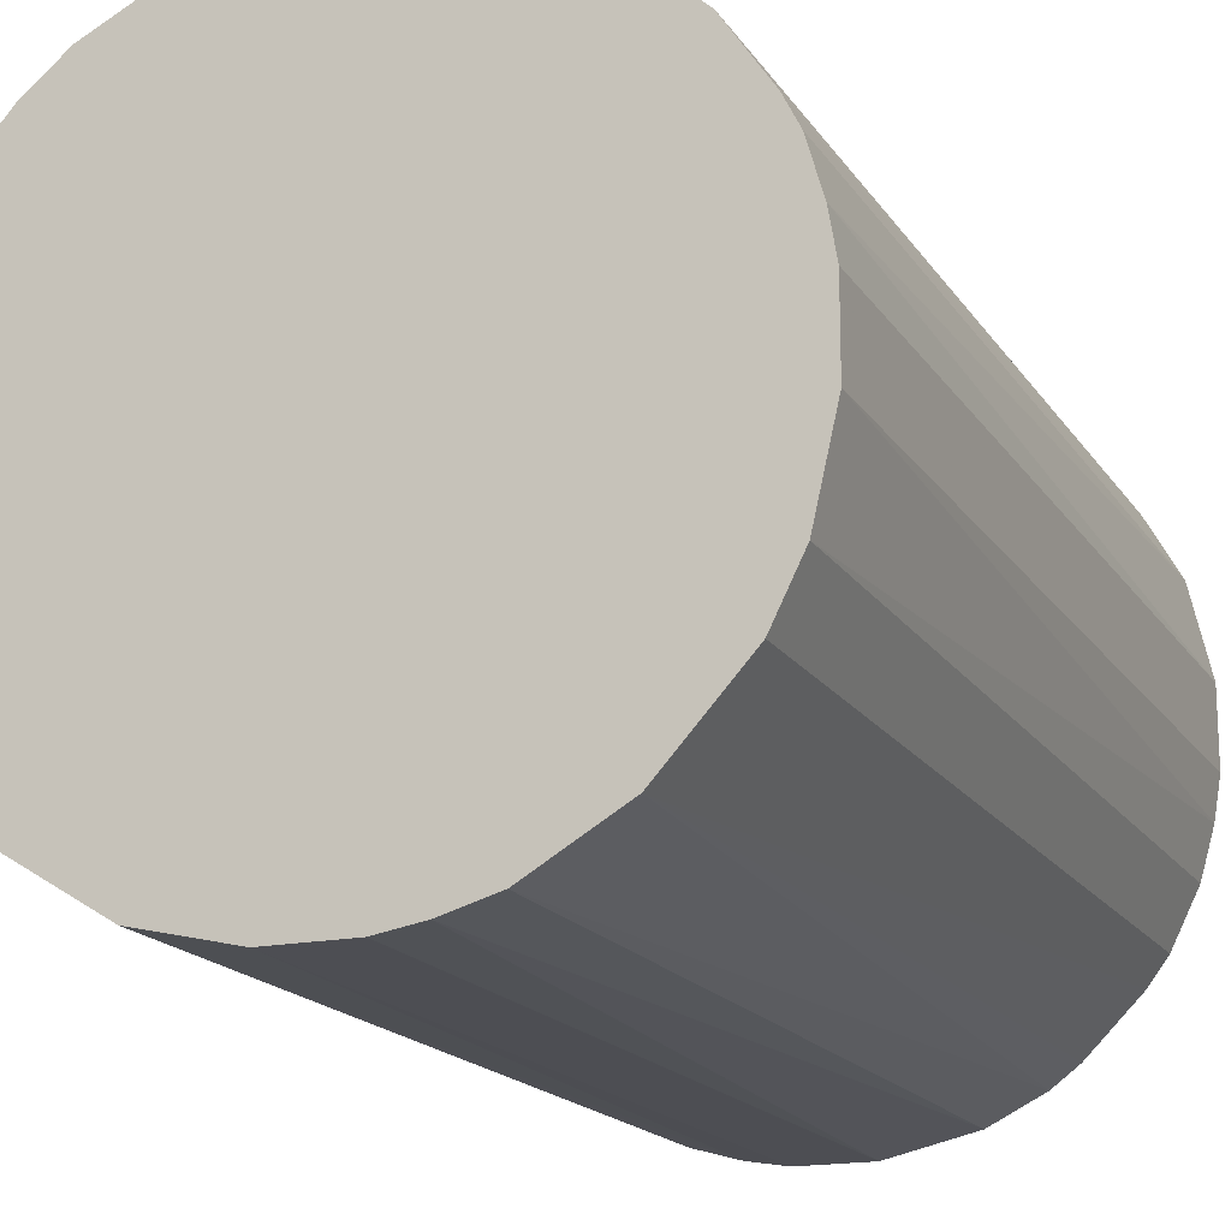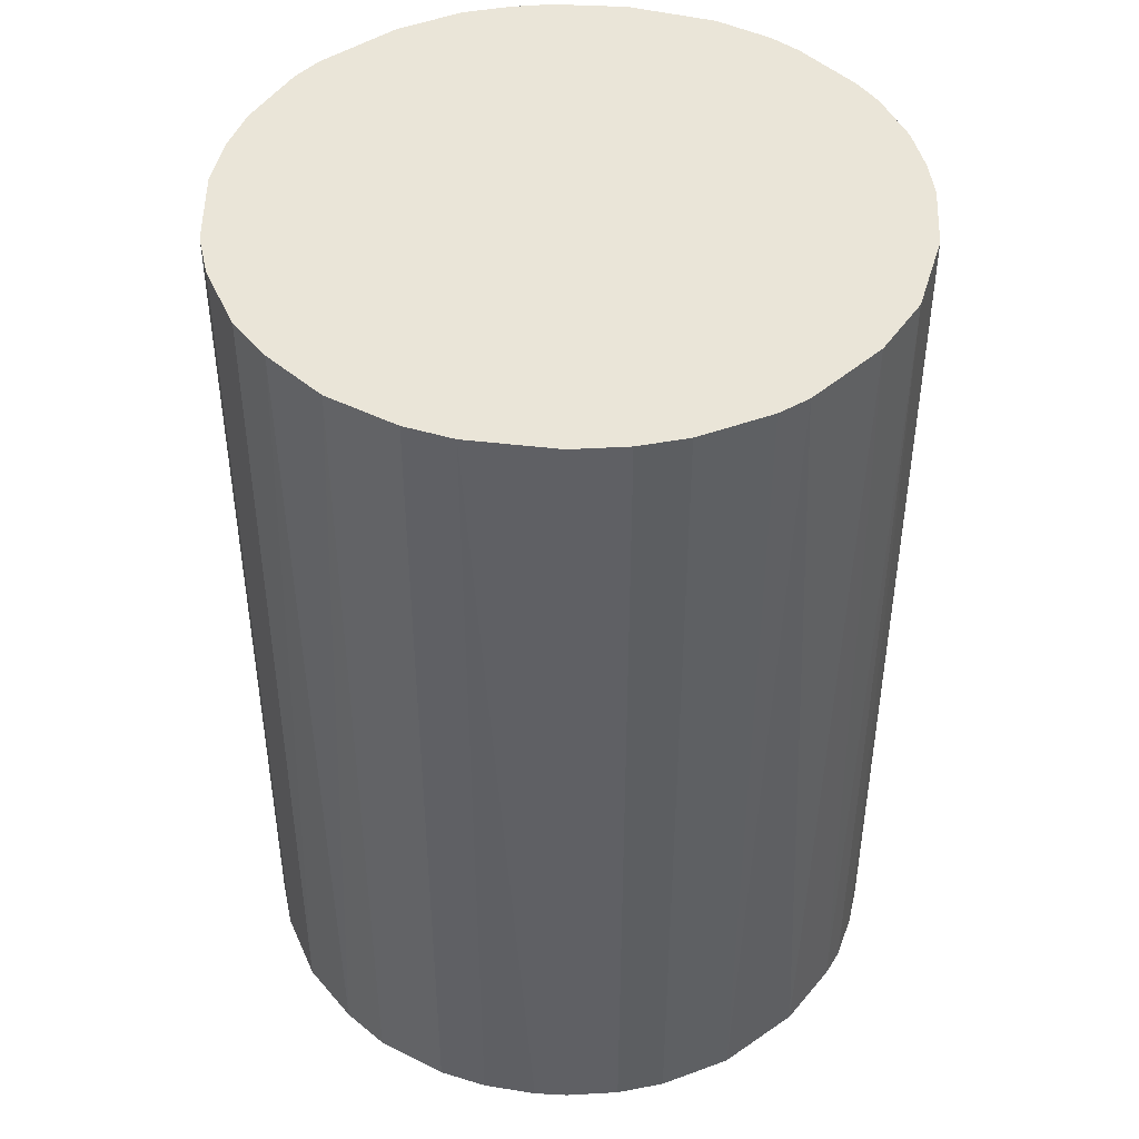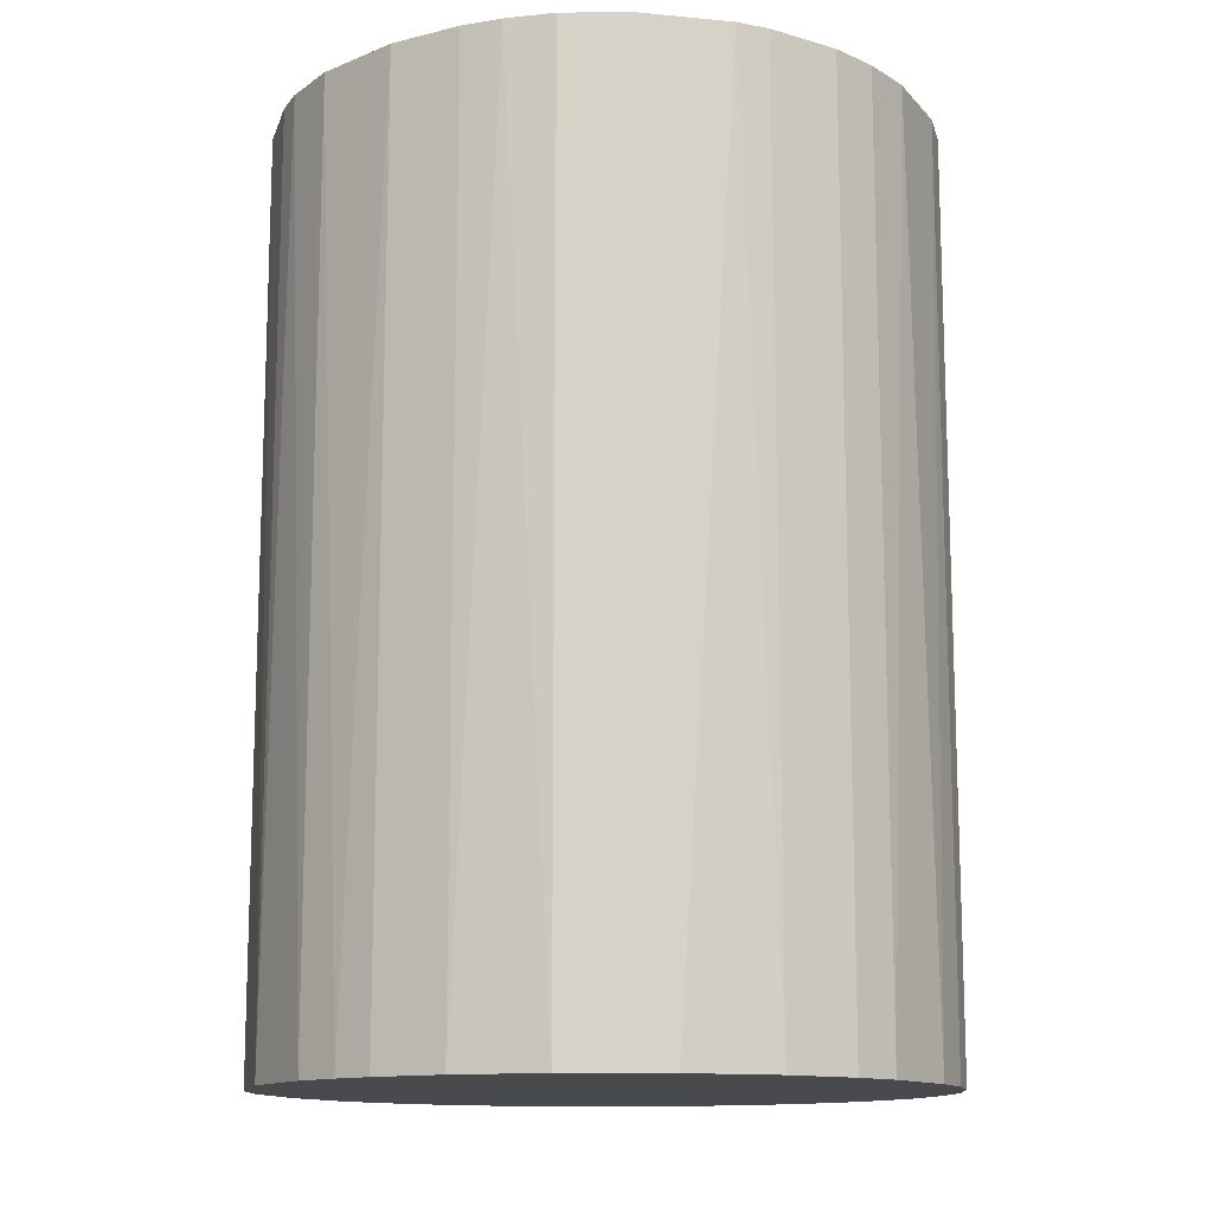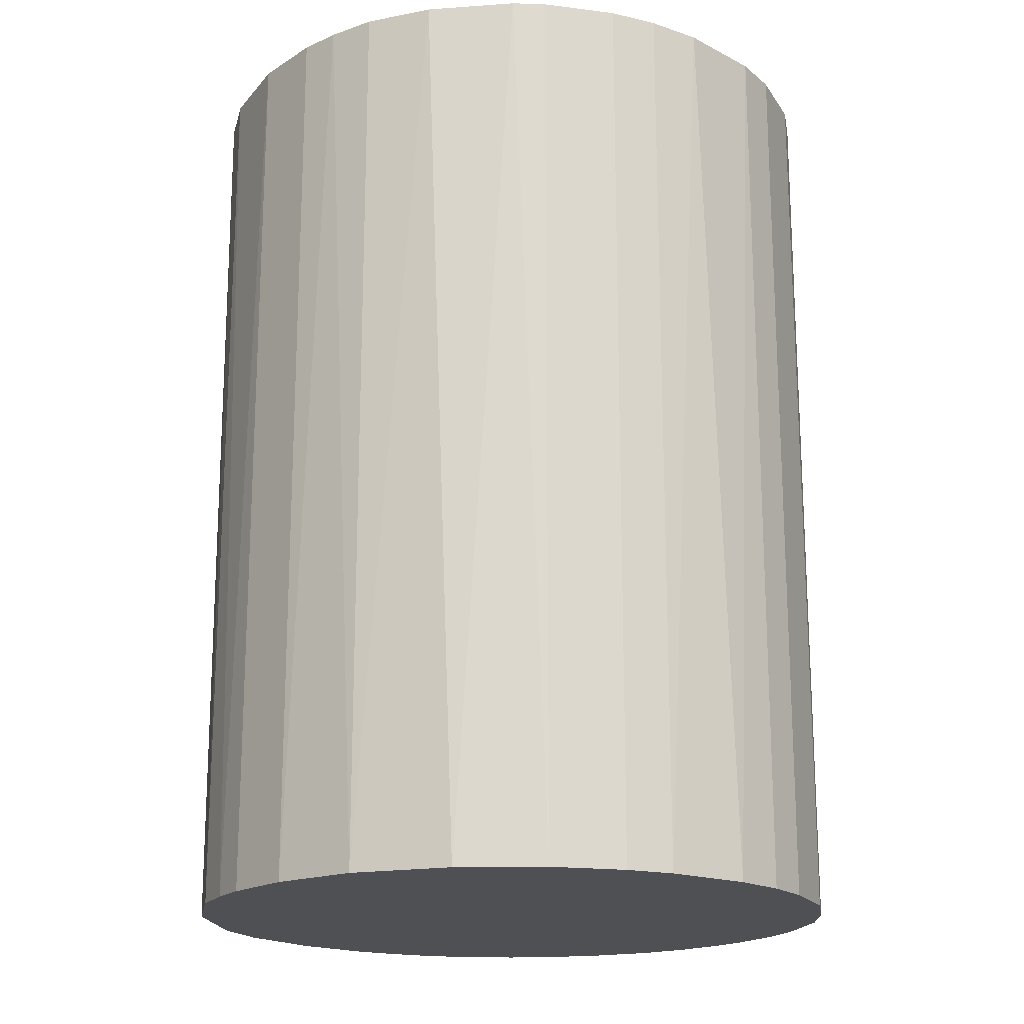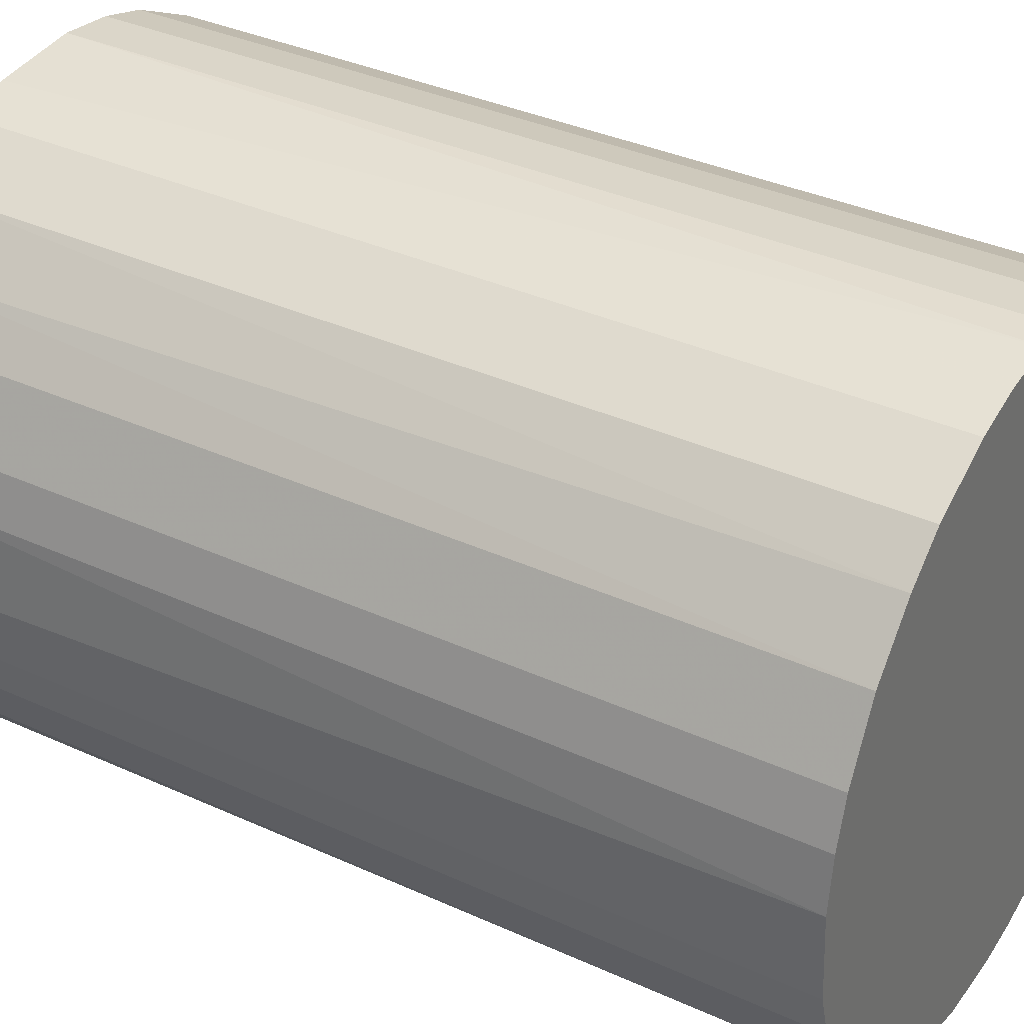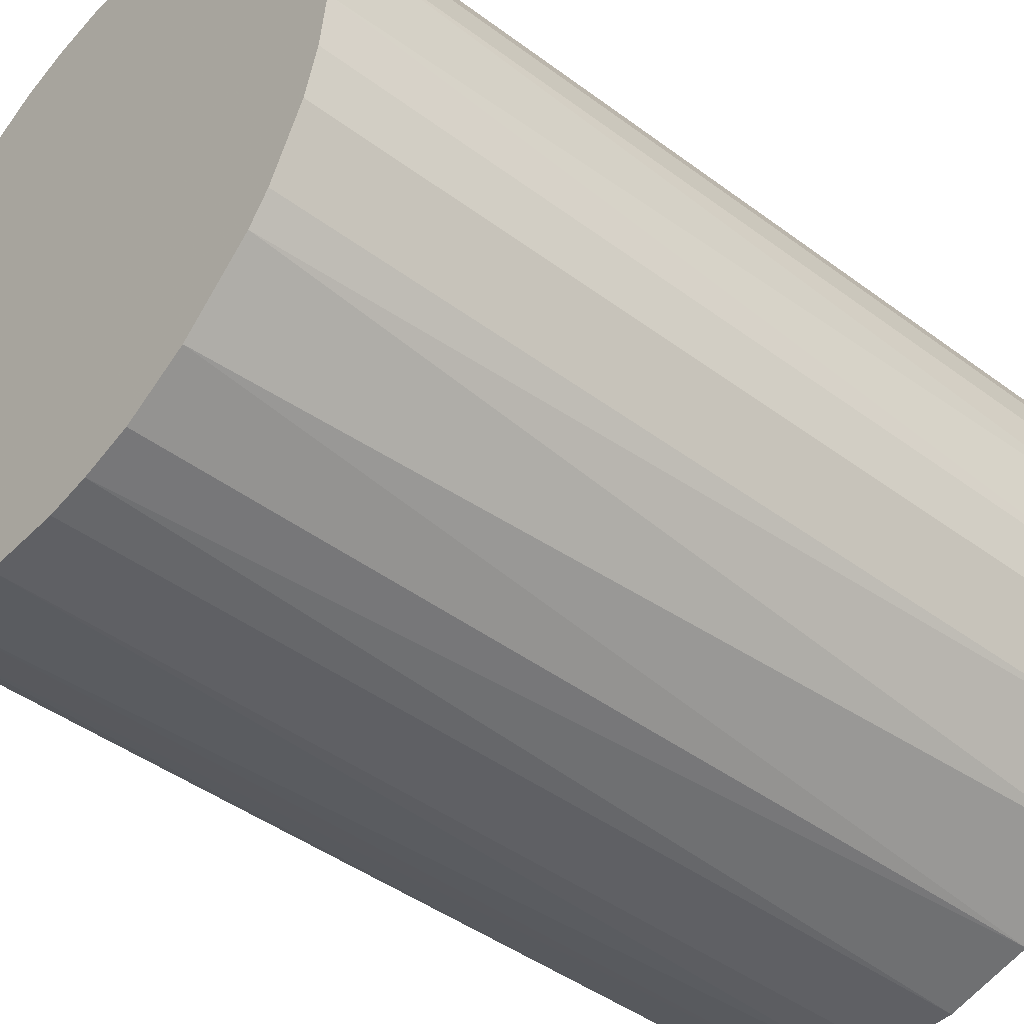
<metadata>
{"format":"obj","ext":"obj","renderer":"f3d","projection":"perspective","resolution":1024,"background":"white","views":[{"elev":-17.3,"azim":-157.5,"up":"+Y"},{"elev":44.7,"azim":-176.5,"up":"+Z"},{"elev":-13.1,"azim":29.7,"up":"+Z"},{"elev":-18.6,"azim":49.8,"up":"+Z"},{"elev":35.6,"azim":121.2,"up":"+Y"},{"elev":-44.6,"azim":49.1,"up":"+Y"}]}
</metadata>
<code>
o convex_0
v -0.001066 0.02225 0.0311
v -0.002438 -0.0221 -0.0311
v -0.005182 -0.02164 -0.0311
v 0.004874 0.02179 -0.0311
v 0.02179 -0.004722 0.0311
v -0.02164 -0.005182 0.0311
v -0.02073 0.008534 -0.0311
v 0.02179 -0.004722 -0.0311
v 0.005334 -0.02164 0.0311
v 0.01859 0.01265 0.0311
v -0.01433 0.01722 0.0311
v -0.0189 -0.01204 -0.0311
v -0.01204 -0.01889 0.0311
v 0.01448 -0.01707 -0.0311
v 0.02088 0.008078 -0.0311
v -0.007926 0.02088 -0.0311
v 0.01722 -0.01433 0.0311
v -0.02073 0.008534 0.0311
v 0.01265 0.01859 0.0311
v 0.01539 0.01631 -0.0311
v -0.0221 -0.002438 -0.0311
v 0.02179 0.004874 0.0311
v -0.01707 0.01448 -0.0311
v -0.002438 -0.0221 0.0311
v 0.008534 -0.02073 -0.0311
v -0.0189 -0.01204 0.0311
v -0.01387 -0.01753 -0.0311
v 0.01265 -0.01844 0.0311
v 0.01859 -0.01249 -0.0311
v -0.0221 0.002585 0.0311
v -0.007926 0.02088 0.0311
v 0.02225 0.001218 -0.0311
v 0.004874 0.02179 0.0311
v -0.001066 0.02225 -0.0311
v 0.008078 0.02088 -0.0311
v -0.0125 0.01859 -0.0311
v 0.00259 -0.0221 -0.0311
v 0.02088 -0.007926 0.0311
v -0.02073 -0.008382 -0.0311
v -0.01844 0.01265 0.0311
v -0.0221 0.002585 -0.0311
v -0.008382 -0.02073 0.0311
v -0.008382 -0.02073 -0.0311
v 0.01859 0.01265 -0.0311
v 0.02225 -0.001066 0.0311
v -0.01753 -0.01387 0.0311
v 0.01265 0.01859 -0.0311
v -0.004722 0.02179 -0.0311
v 0.008534 -0.02073 0.0311
v 0.008078 0.02088 0.0311
v 0.02088 -0.007926 -0.0311
v 0.02088 0.008078 0.0311
v 0.01631 0.01539 0.0311
v -0.02073 -0.008382 0.0311
v 0.00259 -0.0221 0.0311
v -0.0221 -0.002438 0.0311
v 0.001218 0.02225 -0.0311
v -0.02164 0.005334 -0.0311
v 0.01859 -0.01249 0.0311
v -0.0125 0.01859 0.0311
v 0.02179 0.004874 -0.0311
v -0.004722 0.02179 0.0311
v -0.01387 -0.01753 0.0311
v -0.01981 0.01036 -0.0311
f 40 23 64
f 2 3 4
f 5 1 6
f 4 3 7
f 2 4 8
f 5 6 9
f 1 5 10
f 6 1 11
f 7 3 12
f 9 6 13
f 2 8 14
f 8 4 15
f 4 7 16
f 5 9 17
f 6 11 18
f 1 10 19
f 15 4 20
f 7 12 21
f 10 5 22
f 16 7 23
f 3 2 24
f 9 13 24
f 2 14 25
f 13 6 26
f 12 3 27
f 17 9 28
f 14 17 28
f 25 14 28
f 14 8 29
f 17 14 29
f 6 18 30
f 11 1 31
f 8 15 32
f 1 19 33
f 4 16 34
f 20 4 35
f 4 33 35
f 16 23 36
f 23 11 36
f 31 16 36
f 24 2 37
f 2 25 37
f 25 9 37
f 8 5 38
f 5 17 38
f 6 21 39
f 21 12 39
f 12 26 39
f 18 11 40
f 11 23 40
f 7 21 41
f 21 30 41
f 3 24 42
f 24 13 42
f 13 27 43
f 27 3 43
f 3 42 43
f 42 13 43
f 10 15 44
f 15 20 44
f 5 8 45
f 22 5 45
f 8 32 45
f 32 22 45
f 26 12 46
f 13 26 46
f 12 27 46
f 19 20 47
f 20 35 47
f 35 19 47
f 16 31 48
f 1 34 48
f 34 16 48
f 9 25 49
f 28 9 49
f 25 28 49
f 33 19 50
f 19 35 50
f 35 33 50
f 29 8 51
f 8 38 51
f 38 29 51
f 15 10 52
f 10 22 52
f 22 15 52
f 19 10 53
f 20 19 53
f 10 44 53
f 44 20 53
f 26 6 54
f 6 39 54
f 39 26 54
f 9 24 55
f 24 37 55
f 37 9 55
f 21 6 56
f 6 30 56
f 30 21 56
f 1 33 57
f 33 4 57
f 34 1 57
f 4 34 57
f 18 7 58
f 30 18 58
f 7 41 58
f 41 30 58
f 17 29 59
f 38 17 59
f 29 38 59
f 11 31 60
f 36 11 60
f 31 36 60
f 15 22 61
f 32 15 61
f 22 32 61
f 31 1 62
f 1 48 62
f 48 31 62
f 27 13 63
f 13 46 63
f 46 27 63
f 7 18 64
f 23 7 64
f 18 40 64

</code>
